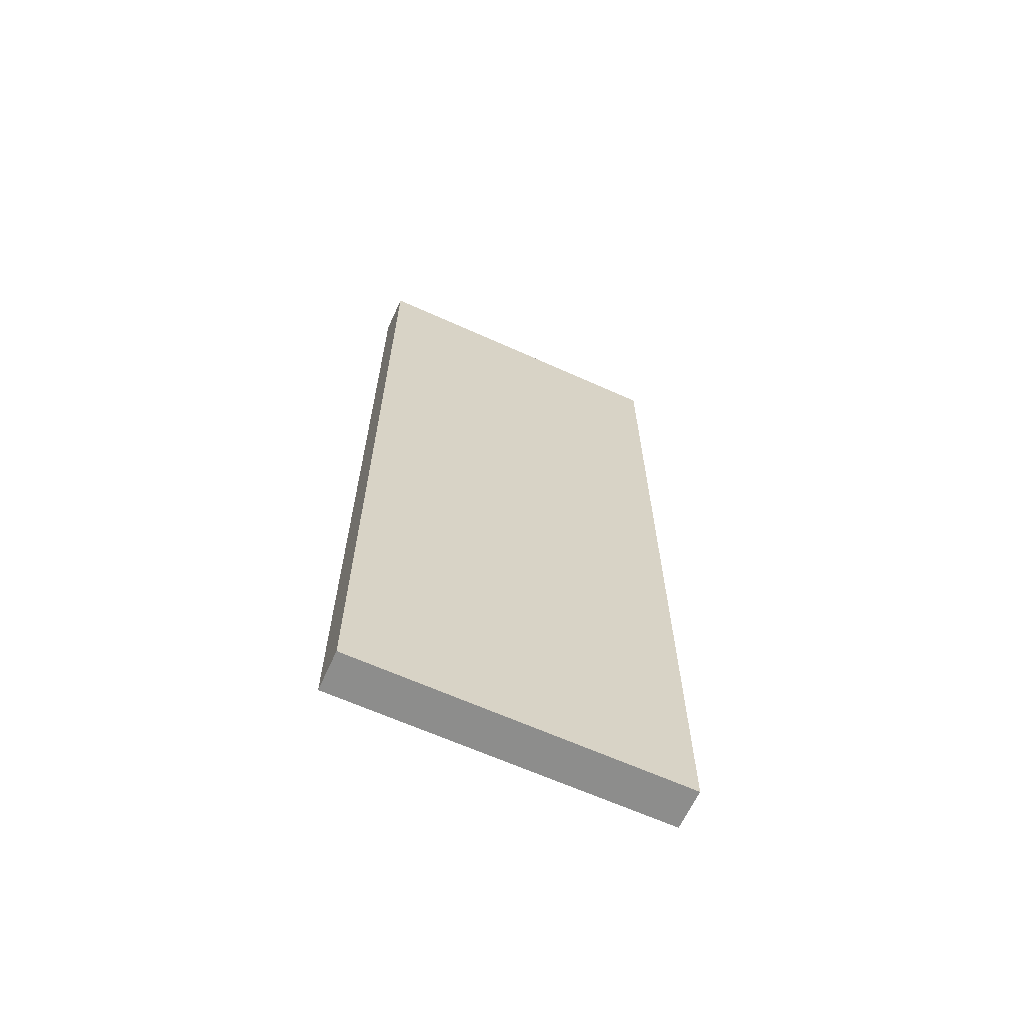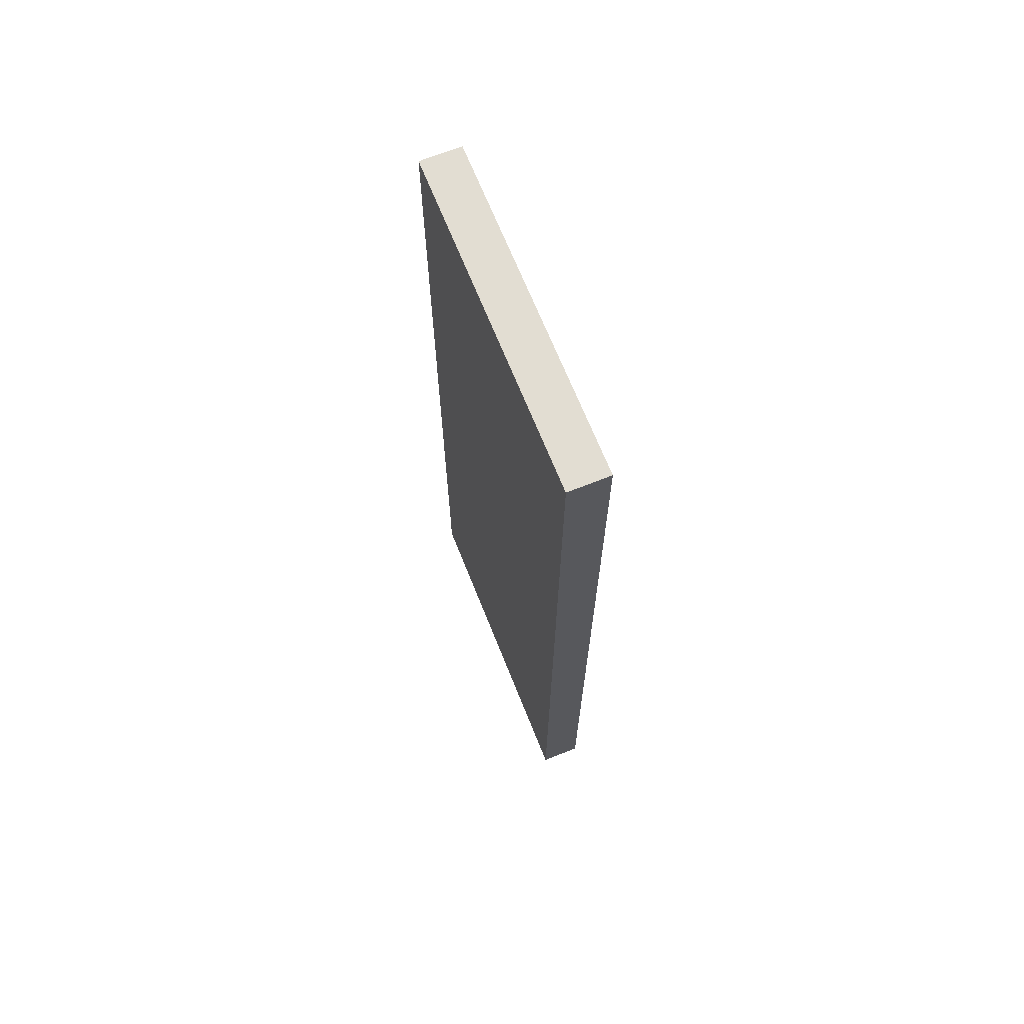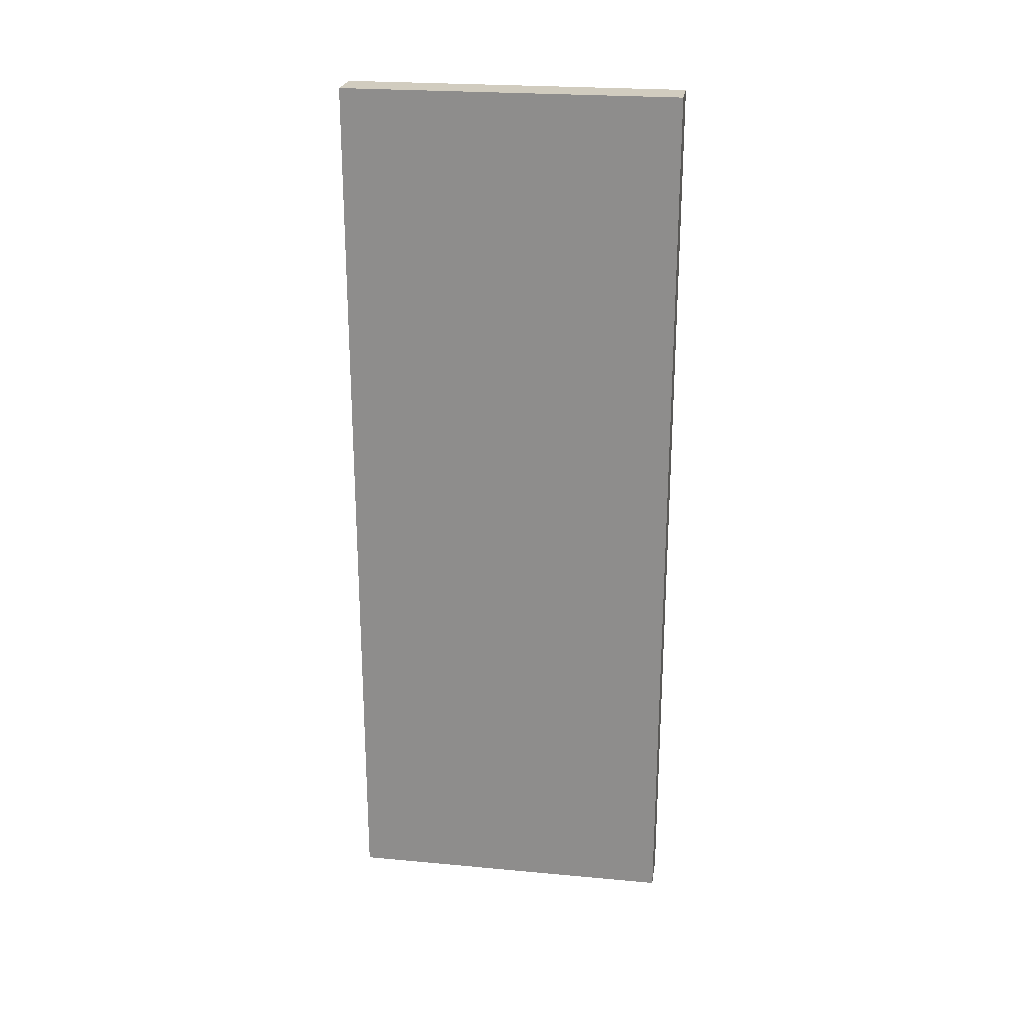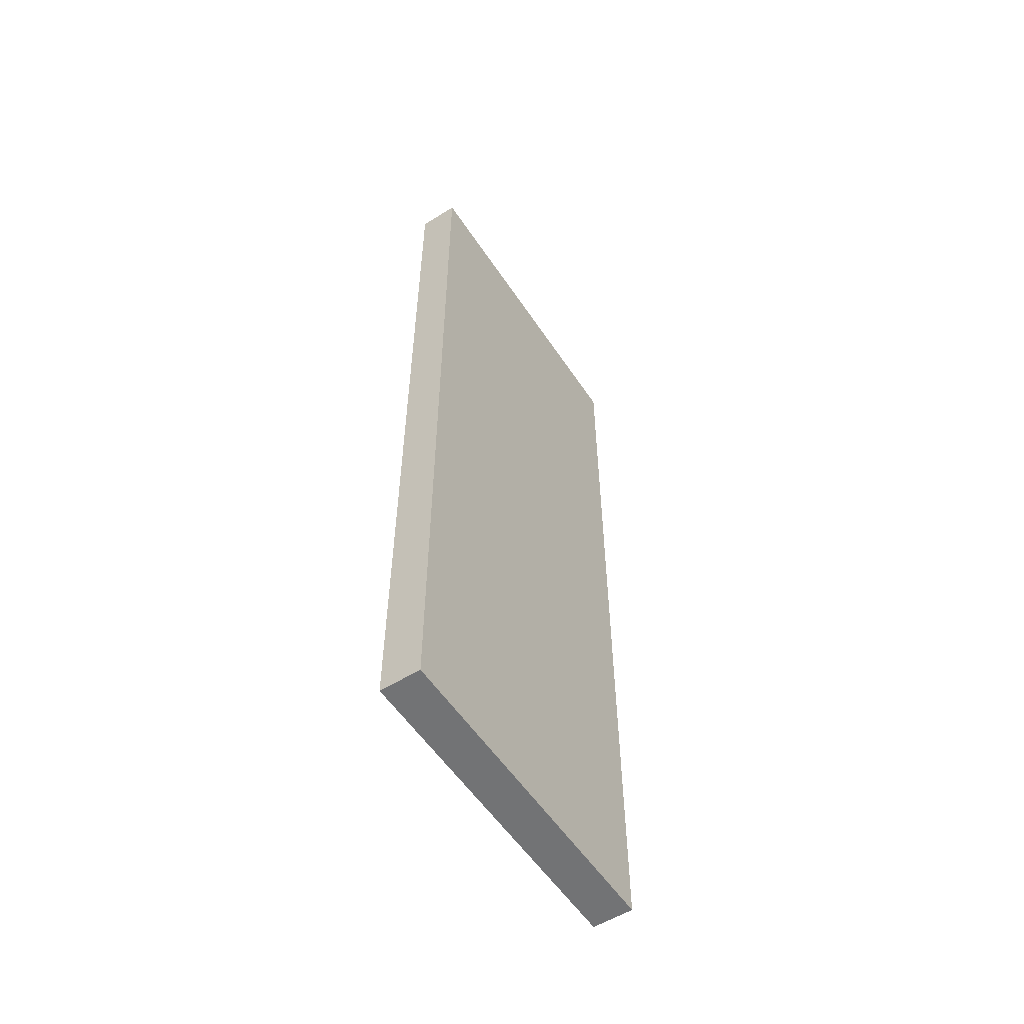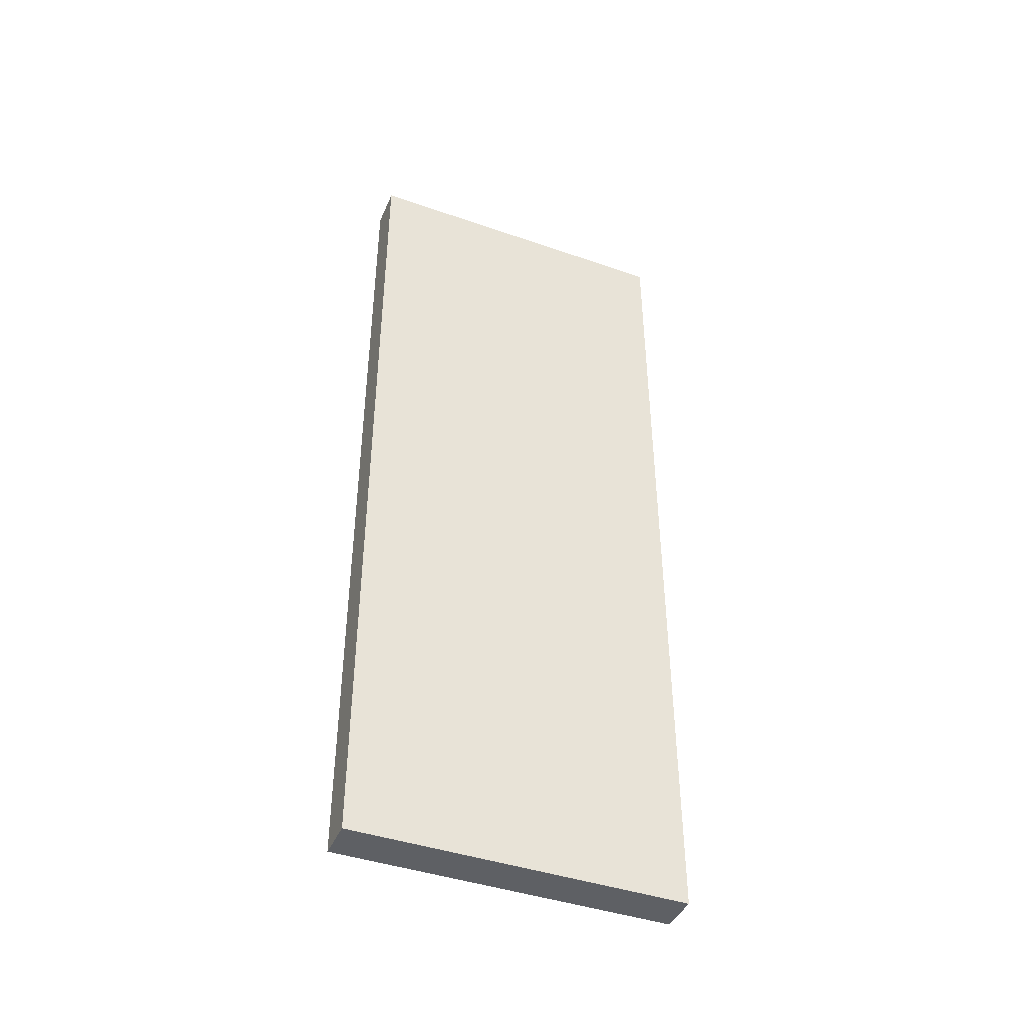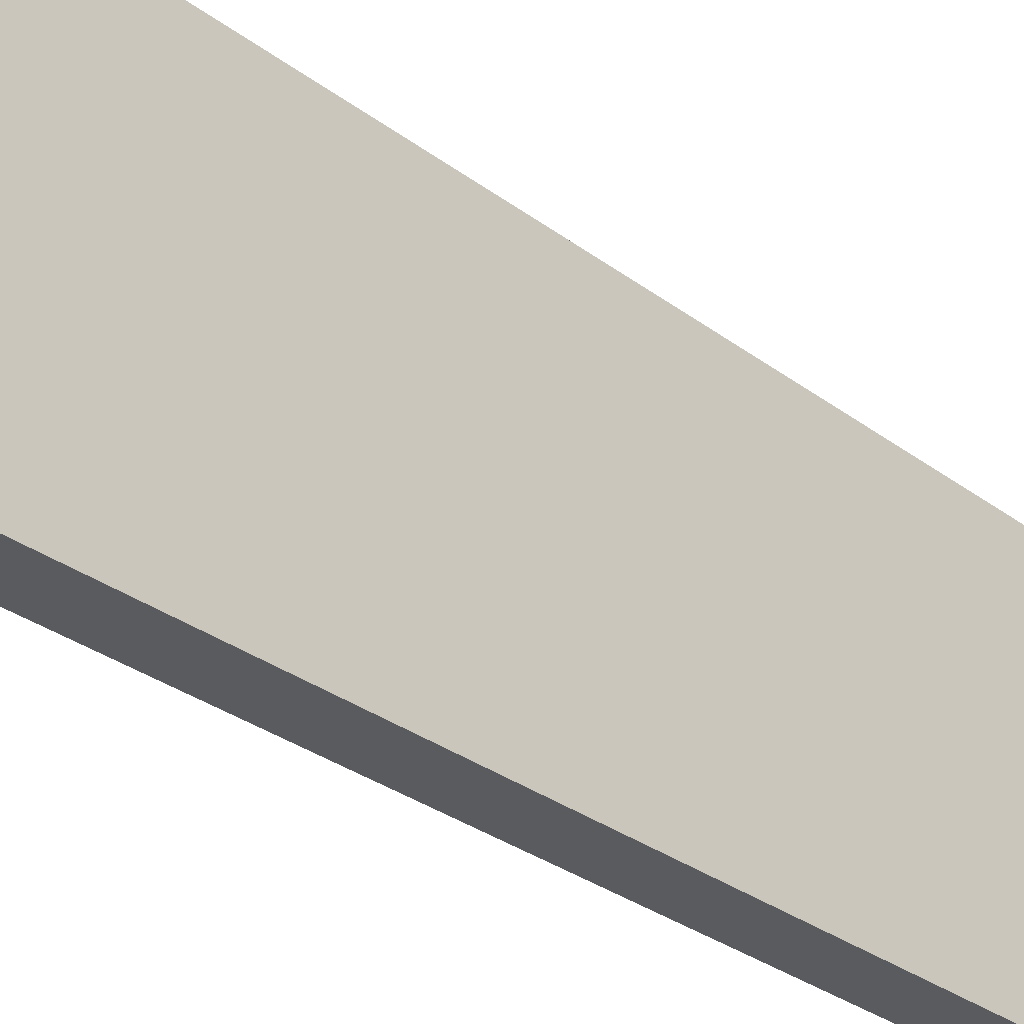
<metadata>
{"format":"obj","ext":"obj","renderer":"f3d","projection":"perspective","resolution":1024,"background":"white","views":[{"elev":-64.5,"azim":-109.5,"up":"+Y"},{"elev":68.2,"azim":163.2,"up":"+Y"},{"elev":23.8,"azim":-76.3,"up":"+Y"},{"elev":-55.7,"azim":-141.9,"up":"+Y"},{"elev":-42.8,"azim":-107.4,"up":"+Y"},{"elev":-29.3,"azim":-138.3,"up":"+Z"}]}
</metadata>
<code>
g default
v 0.04065 0.03426 0.8147
v 0.1403 0.03426 0.806
v 0.04065 2.234 0.8147
v 0.1403 2.234 0.806
v -0.03036 2.234 -0.001957
v 0.06926 2.234 -0.01062
v -0.03036 0.03426 -0.001957
v 0.06926 0.03426 -0.01062
g pCube163
f 1 2 4 3
f 3 4 6 5
f 5 6 8 7
f 7 8 2 1
f 2 8 6 4
f 7 1 3 5

</code>
